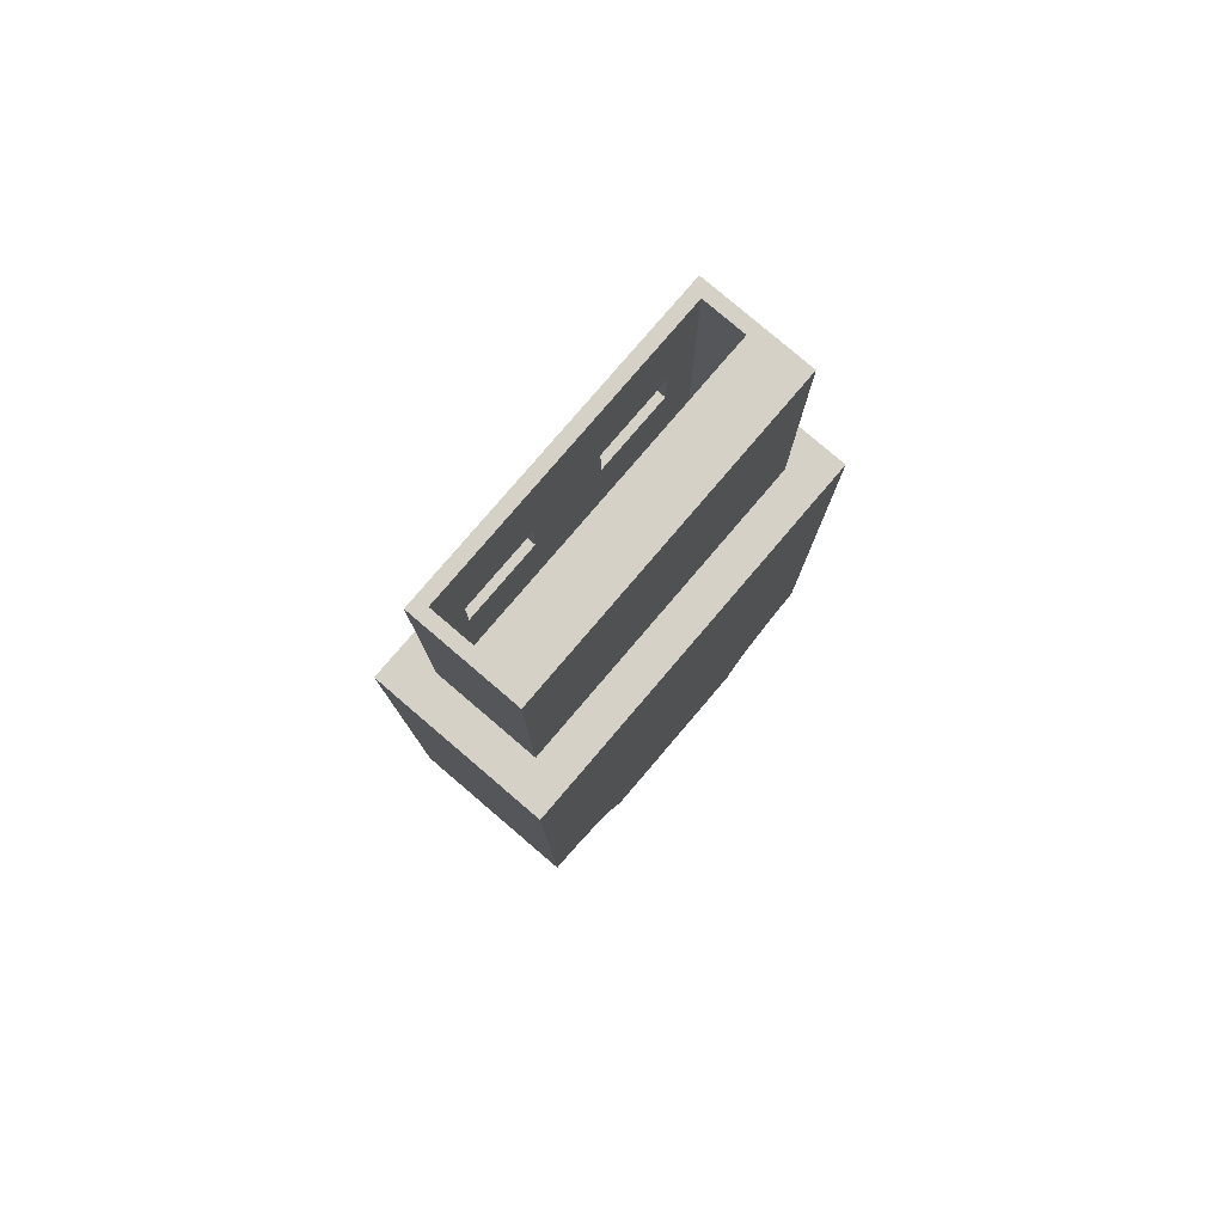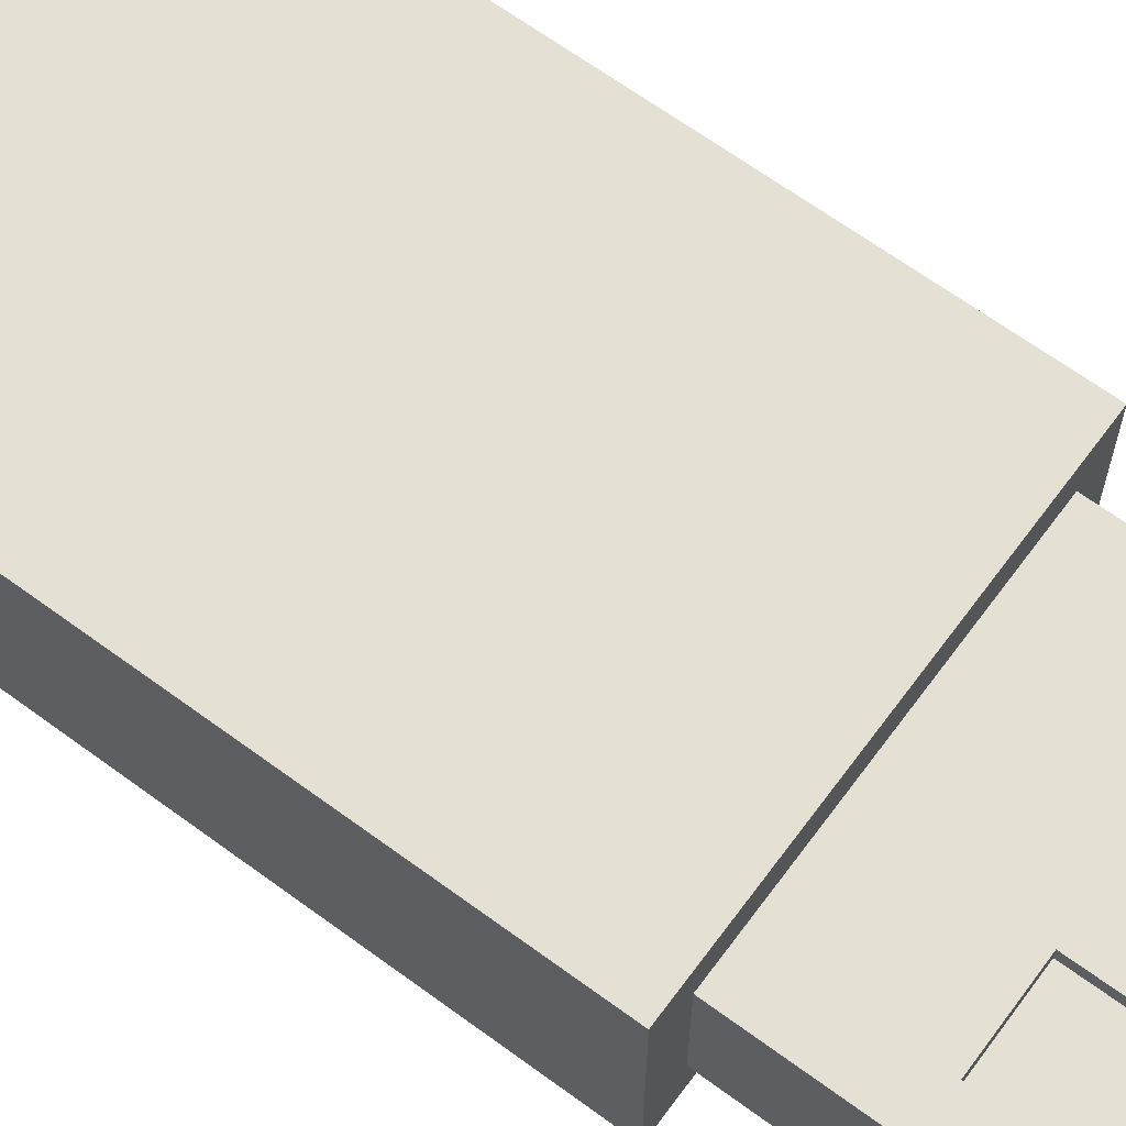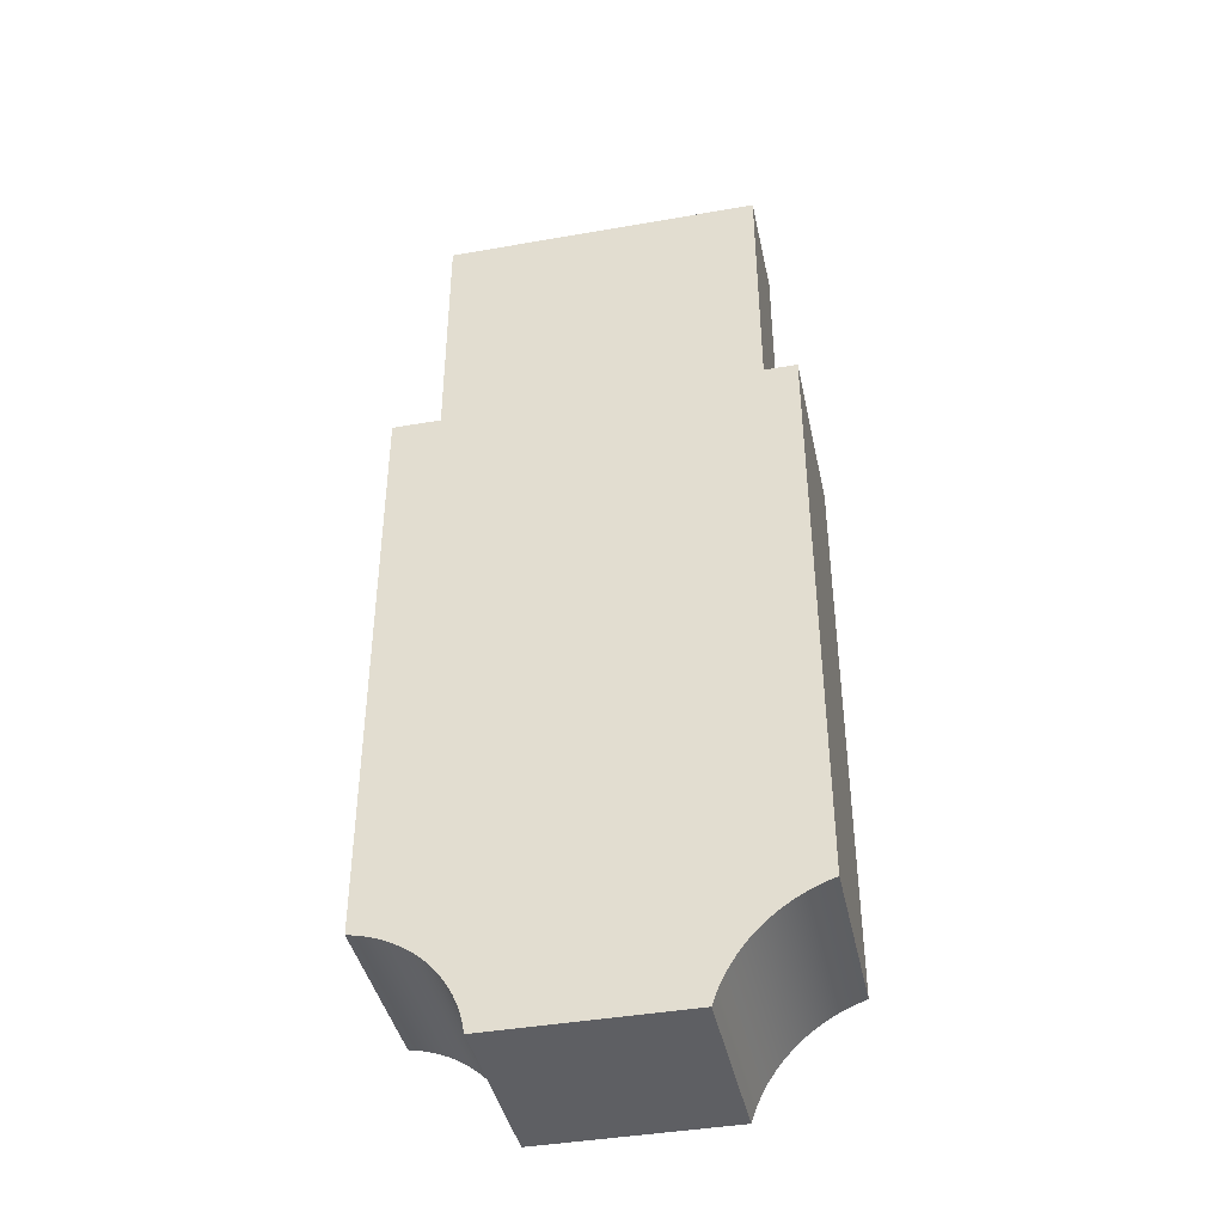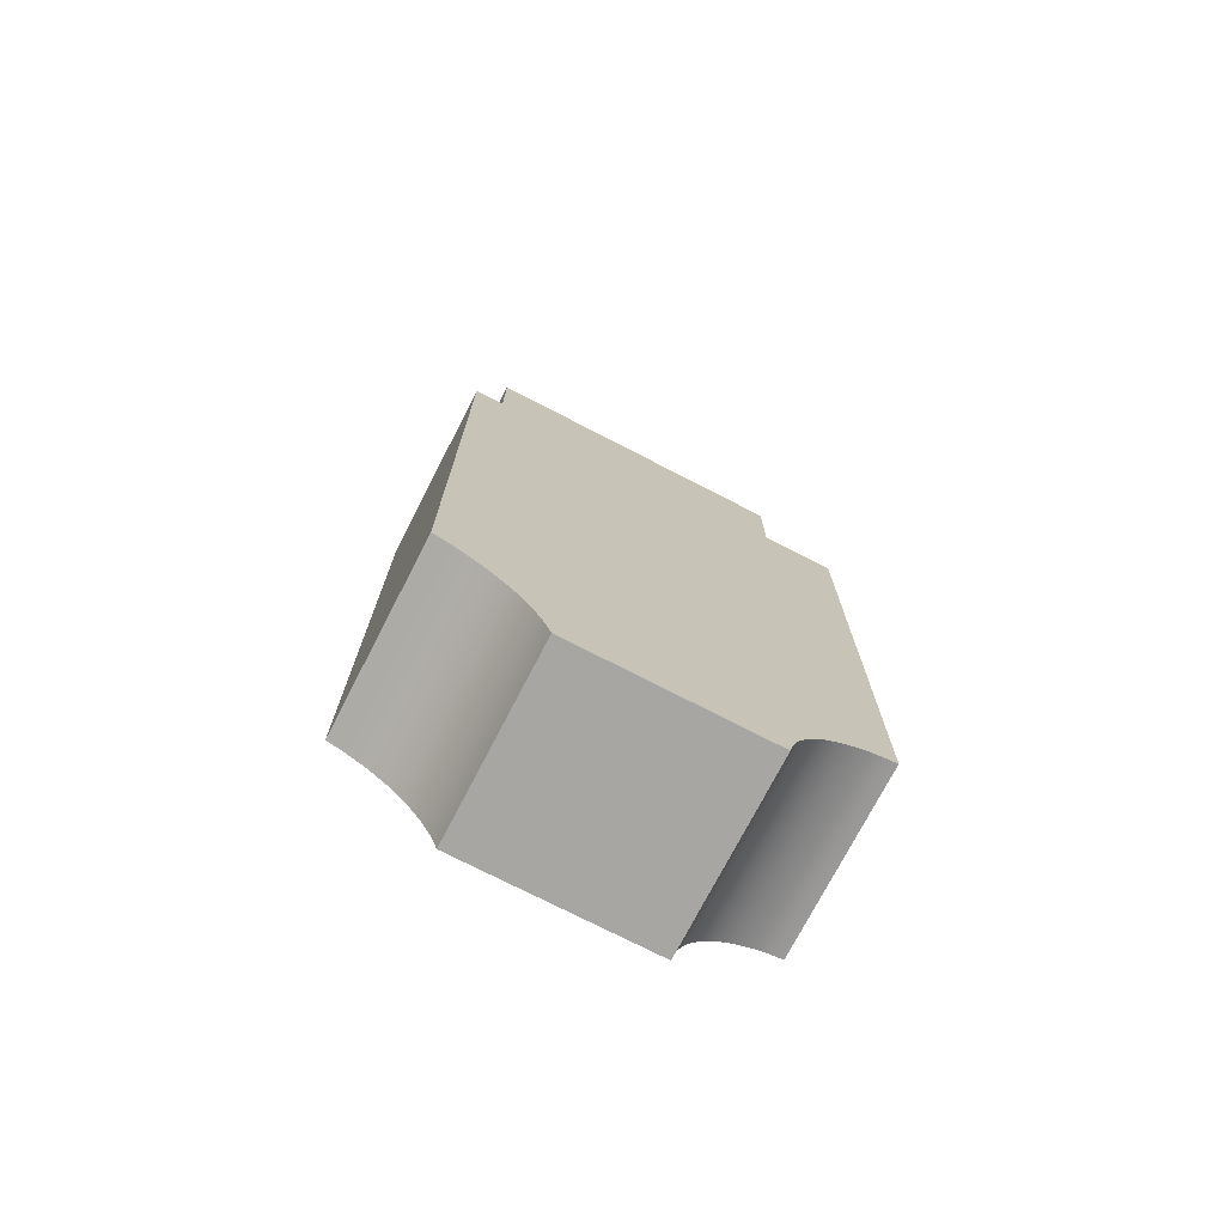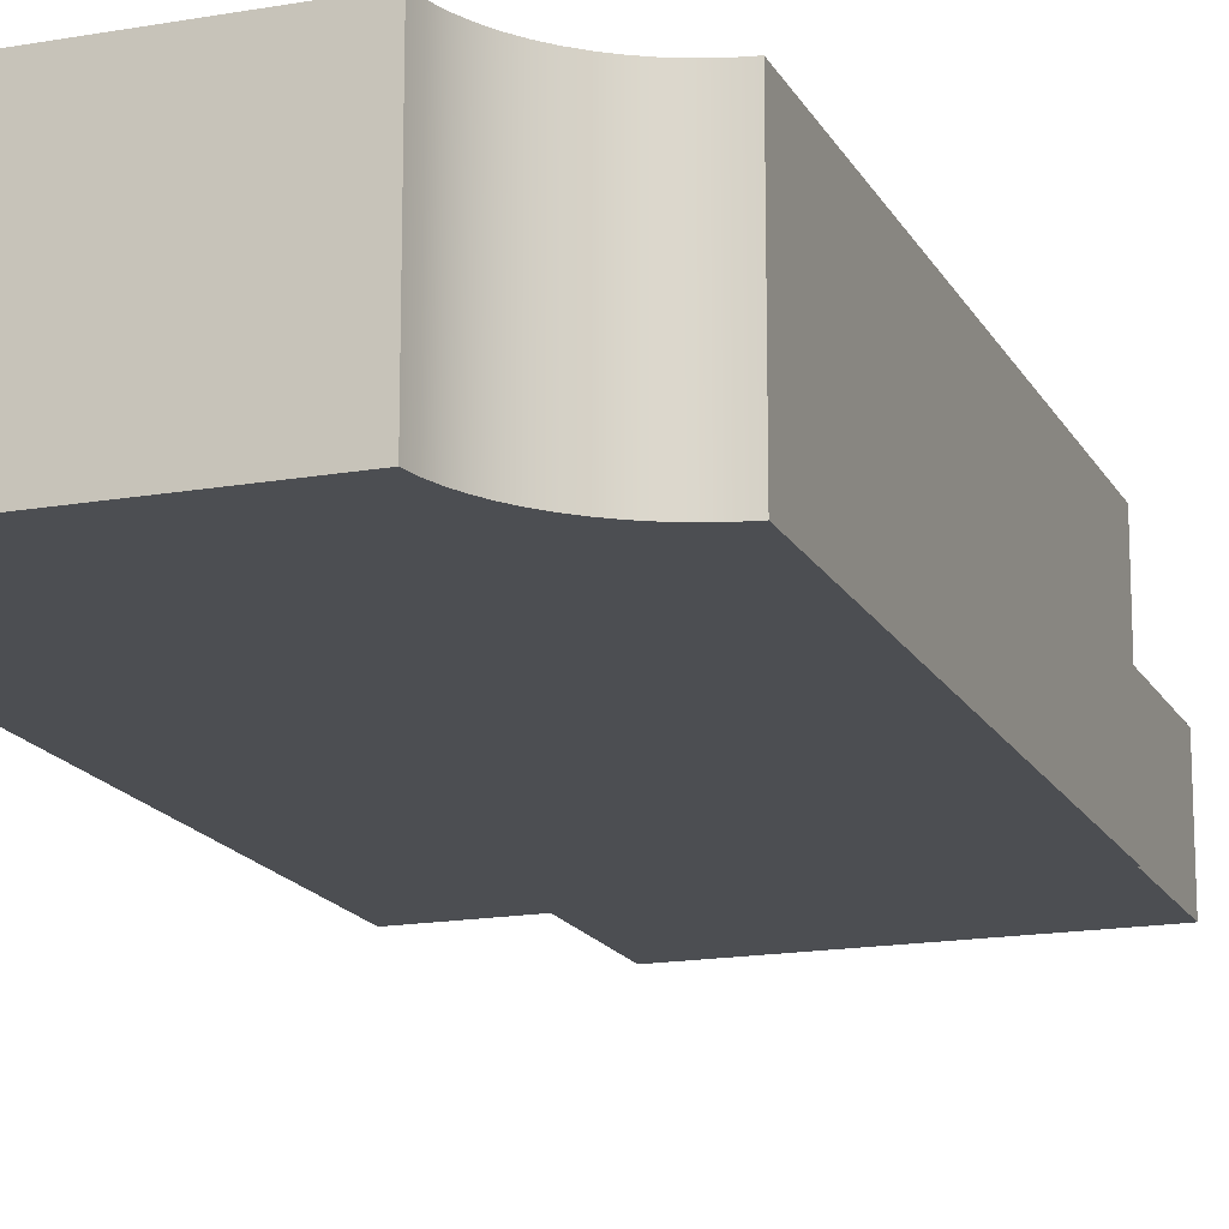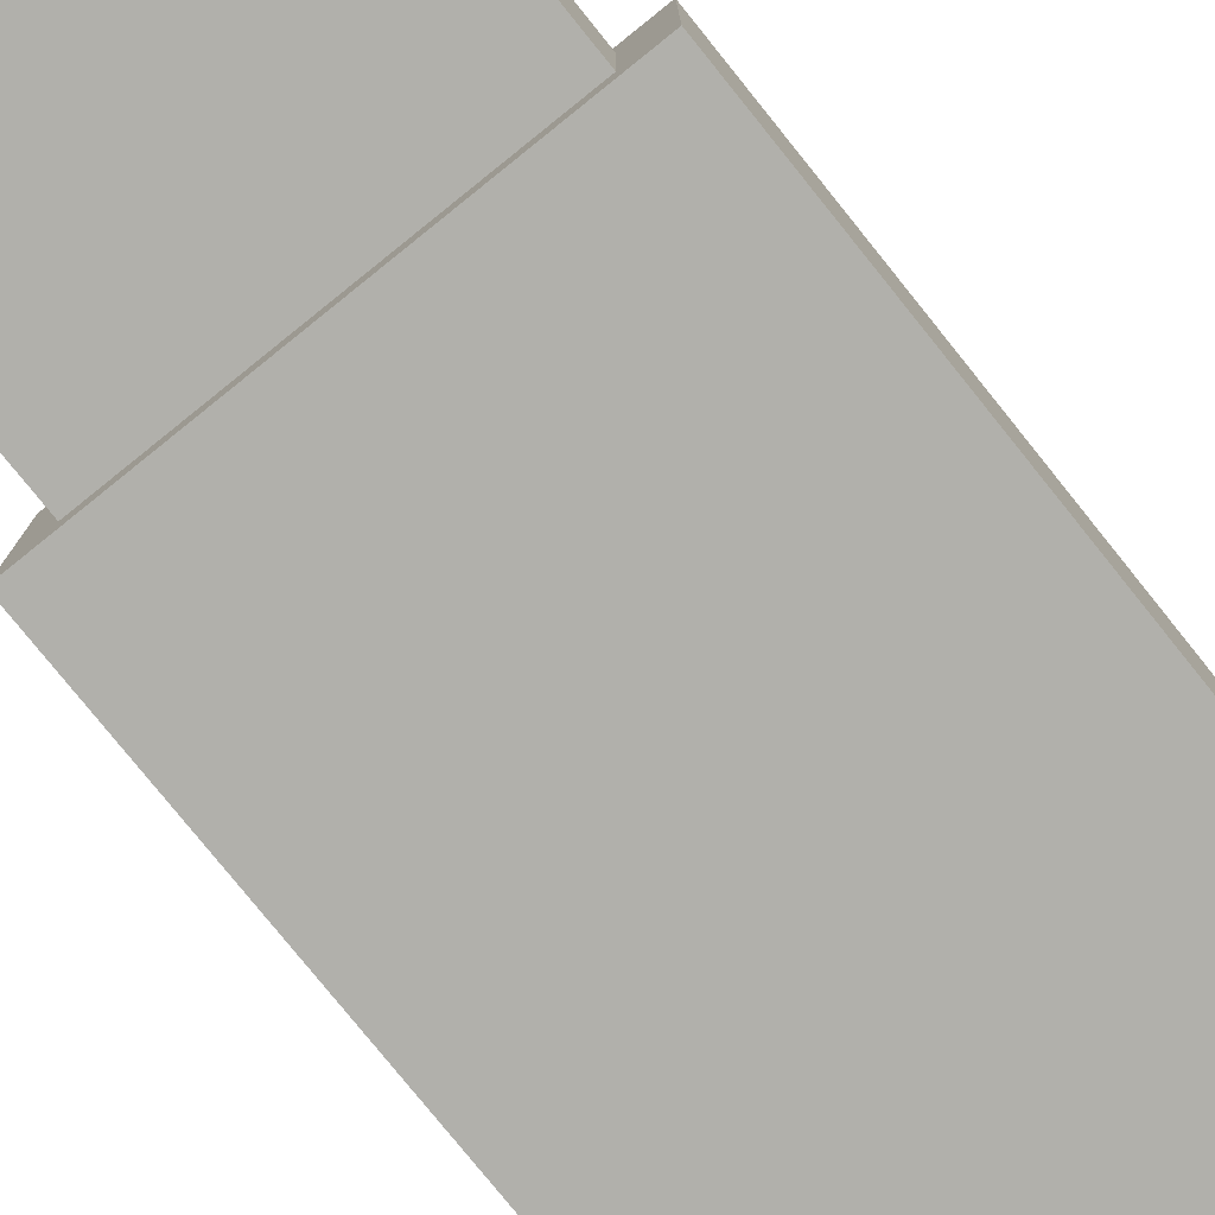
<metadata>
{"format":"obj","ext":"obj","renderer":"f3d","projection":"perspective","resolution":1024,"background":"white","views":[{"elev":79.6,"azim":-49.5,"up":"+Z"},{"elev":65.4,"azim":-53.5,"up":"+Y"},{"elev":-41.3,"azim":12.0,"up":"+Z"},{"elev":-74.0,"azim":152.7,"up":"+Z"},{"elev":-16.5,"azim":-160.2,"up":"+Y"},{"elev":-78.5,"azim":38.8,"up":"+Y"}]}
</metadata>
<code>
o mesh2/mesh2-geometry#mesh2-geometry
v 0.9642 -0.007418 0.3796
v 0.9642 -0.03243 0.3796
v 0.9642 -0.007418 0.3129
v 0.9614 -0.02961 0.3796
v 0.9642 -0.03243 0.3129
v 0.9537 -0.007418 0.3522
v 0.9614 -0.01992 0.3796
v 0.8934 -0.02961 0.3796
v 0.9726 0.000919 0.3129
v 0.8906 -0.03243 0.3129
v 0.9537 -0.007418 0.3411
v 0.8906 -0.007418 0.3796
v 0.8934 -0.01992 0.3796
v 0.9614 -0.01023 0.3796
v 0.8906 -0.03243 0.3796
v 0.9726 -0.04076 0.3129
v 0.8823 0.000919 0.3129
v 0.8906 -0.007418 0.3129
v 0.9537 -0.01023 0.3411
v 0.9357 -0.007418 0.3522
v 0.9614 -0.01992 0.3129
v 0.9726 0.000919 0.1807
v 0.8823 -0.04076 0.3129
v 0.9357 -0.007418 0.3411
v 0.9537 -0.01023 0.3522
v 0.8934 -0.01023 0.3796
v 0.9357 -0.01023 0.3522
v 0.8934 -0.01992 0.3129
v 0.9614 -0.01023 0.3129
v 0.9726 -0.04076 0.1807
v 0.9698 0.000919 0.1797
v 0.9698 -0.04076 0.1797
v 0.9177 -0.007418 0.3411
v 0.9357 -0.01023 0.3411
v 0.9177 -0.007418 0.3522
v 0.8934 -0.01023 0.3129
v 0.9672 0.000919 0.1786
v 0.8996 -0.007418 0.3411
v 0.8823 -0.04076 0.1807
v 0.9672 -0.04076 0.1786
v 0.8996 -0.007418 0.3522
v 0.8996 -0.0102 0.3522
v 0.9647 0.000919 0.1772
v 0.8823 0.000919 0.1807
v 0.8852 -0.04076 0.1801
v 0.9647 -0.04076 0.1772
v 0.9177 -0.0102 0.3411
v 0.9177 -0.0102 0.3522
v 0.8996 -0.0102 0.3411
v 0.9623 0.000919 0.1756
v 0.8852 0.000919 0.1801
v 0.888 -0.04076 0.1792
v 0.9623 -0.04076 0.1756
v 0.96 0.000919 0.1739
v 0.888 0.000919 0.1792
v 0.8907 -0.04076 0.1781
v 0.96 -0.04076 0.1739
v 0.9579 0.000919 0.1719
v 0.8907 0.000919 0.1781
v 0.8933 -0.04076 0.1766
v 0.9579 -0.04076 0.1719
v 0.956 0.000919 0.1698
v 0.8933 0.000919 0.1766
v 0.8957 -0.04076 0.1749
v 0.956 -0.04076 0.1698
v 0.9542 0.000919 0.1675
v 0.8957 0.000919 0.1749
v 0.8979 -0.04076 0.1729
v 0.9542 -0.04076 0.1675
v 0.9526 0.000919 0.1651
v 0.8979 0.000919 0.1729
v 0.8999 -0.04076 0.1707
v 0.9526 -0.04076 0.1651
v 0.9512 0.000919 0.1626
v 0.8999 0.000919 0.1707
v 0.9016 -0.04076 0.1683
v 0.9512 -0.04076 0.1626
v 0.9501 0.000919 0.16
v 0.9016 0.000919 0.1683
v 0.9031 -0.04076 0.1657
v 0.9501 -0.04076 0.16
v 0.9491 0.000919 0.1572
v 0.9031 0.000919 0.1657
v 0.9043 -0.04076 0.163
v 0.9491 -0.04076 0.1572
v 0.9057 0.000919 0.1572
v 0.9043 0.000919 0.163
v 0.9051 -0.04076 0.1602
v 0.9057 -0.04076 0.1572
v 0.9051 0.000919 0.1602
f 1 2 3
f 1 4 2
f 5 3 2
f 3 6 1
f 7 4 1
f 8 2 4
f 5 2 10
f 6 3 11
f 12 1 6
f 14 7 1
f 2 8 15
f 15 10 2
f 18 11 3
f 11 19 6
f 12 14 1
f 20 12 6
f 7 14 21
f 12 15 8
f 13 12 8
f 15 12 10
f 24 11 18
f 11 24 19
f 25 6 19
f 14 12 26
f 24 12 20
f 20 6 27
f 29 21 14
f 26 12 13
f 18 10 12
f 33 24 18
f 34 19 24
f 25 27 6
f 19 14 25
f 26 25 14
f 35 12 24
f 20 27 24
f 28 36 13
f 28 21 36
f 29 36 21
f 14 19 29
f 26 13 36
f 12 38 18
f 35 24 33
f 38 33 18
f 34 36 19
f 34 24 27
f 27 25 26
f 41 12 35
f 36 29 19
f 36 42 26
f 38 12 41
f 33 47 35
f 33 38 47
f 27 36 34
f 48 27 26
f 41 35 42
f 42 36 49
f 42 48 26
f 41 42 38
f 48 35 47
f 49 47 38
f 47 36 27
f 47 27 48
f 48 42 35
f 49 36 47
f 49 38 42
f 3 2 1
f 2 4 1
f 2 3 5
f 1 6 3
f 1 4 7
f 4 2 8
f 9 5 3
f 10 2 5
f 11 3 6
f 6 1 12
f 4 13 7
f 1 7 14
f 15 8 2
f 13 4 8
f 16 5 9
f 9 3 17
f 2 10 15
f 5 16 10
f 3 11 18
f 6 19 11
f 1 14 12
f 6 12 20
f 13 21 7
f 21 14 7
f 8 15 12
f 8 12 13
f 22 16 9
f 18 17 3
f 17 22 9
f 10 12 15
f 23 10 16
f 18 11 24
f 19 24 11
f 19 6 25
f 26 12 14
f 20 12 24
f 27 6 20
f 21 13 28
f 14 21 29
f 13 12 26
f 16 22 30
f 10 17 18
f 22 17 31
f 12 10 18
f 10 23 17
f 16 32 23
f 18 24 33
f 24 19 34
f 6 27 25
f 25 14 19
f 14 25 26
f 24 12 35
f 24 27 20
f 13 36 28
f 36 21 28
f 21 36 29
f 29 19 14
f 36 13 26
f 22 32 30
f 32 16 30
f 31 17 37
f 32 22 31
f 18 38 12
f 39 17 23
f 23 32 40
f 33 24 35
f 18 33 38
f 19 36 34
f 27 24 34
f 26 25 27
f 35 12 41
f 19 29 36
f 26 42 36
f 37 17 43
f 40 31 37
f 31 40 32
f 41 12 38
f 17 39 44
f 23 45 39
f 23 40 46
f 35 47 33
f 47 38 33
f 34 36 27
f 26 27 48
f 42 35 41
f 49 36 42
f 26 48 42
f 43 17 50
f 46 37 43
f 37 46 40
f 38 42 41
f 39 51 44
f 51 17 44
f 51 39 45
f 23 52 45
f 23 46 53
f 47 35 48
f 38 47 49
f 27 36 47
f 48 27 47
f 35 42 48
f 47 36 49
f 42 38 49
f 50 17 54
f 53 43 50
f 43 53 46
f 55 17 51
f 45 55 51
f 55 45 52
f 23 56 52
f 23 53 57
f 54 17 58
f 57 50 54
f 50 57 53
f 59 17 55
f 52 59 55
f 59 52 56
f 23 60 56
f 23 57 61
f 58 17 62
f 61 54 58
f 54 61 57
f 63 17 59
f 56 63 59
f 63 56 60
f 23 64 60
f 23 61 65
f 62 17 66
f 62 61 58
f 67 17 63
f 60 67 63
f 67 60 64
f 23 68 64
f 61 62 65
f 23 65 69
f 66 17 70
f 66 65 62
f 71 17 67
f 64 71 67
f 71 64 68
f 23 72 68
f 65 66 69
f 23 69 73
f 70 17 74
f 70 69 66
f 75 17 71
f 72 71 68
f 23 76 72
f 69 70 73
f 23 73 77
f 74 17 78
f 74 73 70
f 79 17 75
f 71 72 75
f 76 75 72
f 23 80 76
f 73 74 77
f 23 77 81
f 78 17 82
f 78 77 74
f 83 17 79
f 75 76 79
f 80 79 76
f 23 84 80
f 77 78 81
f 23 81 85
f 82 17 86
f 82 81 78
f 87 17 83
f 79 80 83
f 84 83 80
f 23 88 84
f 81 82 85
f 23 85 89
f 86 17 90
f 89 82 86
f 90 17 87
f 83 84 87
f 88 87 84
f 23 89 88
f 82 89 85
f 90 89 86
f 87 88 90
f 89 90 88
f 3 5 9
f 9 5 16
f 17 3 9
f 10 16 5
f 9 16 22
f 3 17 18
f 9 22 17
f 16 10 23
f 30 22 16
f 18 17 10
f 31 17 22
f 17 23 10
f 23 32 16
f 30 32 22
f 30 16 32
f 37 17 31
f 31 22 32
f 23 17 39
f 40 32 23
f 43 17 37
f 37 31 40
f 32 40 31
f 44 39 17
f 39 45 23
f 46 40 23
f 50 17 43
f 43 37 46
f 40 46 37
f 44 51 39
f 44 17 51
f 45 39 51
f 45 52 23
f 53 46 23
f 54 17 50
f 50 43 53
f 46 53 43
f 51 17 55
f 51 55 45
f 52 45 55
f 52 56 23
f 57 53 23
f 58 17 54
f 54 50 57
f 53 57 50
f 55 17 59
f 55 59 52
f 56 52 59
f 56 60 23
f 61 57 23
f 62 17 58
f 58 54 61
f 57 61 54
f 59 17 63
f 59 63 56
f 60 56 63
f 60 64 23
f 65 61 23
f 66 17 62
f 58 61 62
f 63 17 67
f 63 67 60
f 64 60 67
f 64 68 23
f 65 62 61
f 69 65 23
f 70 17 66
f 62 65 66
f 67 17 71
f 67 71 64
f 68 64 71
f 68 72 23
f 69 66 65
f 73 69 23
f 74 17 70
f 66 69 70
f 71 17 75
f 68 71 72
f 72 76 23
f 73 70 69
f 77 73 23
f 78 17 74
f 70 73 74
f 75 17 79
f 75 72 71
f 72 75 76
f 76 80 23
f 77 74 73
f 81 77 23
f 82 17 78
f 74 77 78
f 79 17 83
f 79 76 75
f 76 79 80
f 80 84 23
f 81 78 77
f 85 81 23
f 86 17 82
f 78 81 82
f 83 17 87
f 83 80 79
f 80 83 84
f 84 88 23
f 85 82 81
f 89 85 23
f 90 17 86
f 86 82 89
f 87 17 90
f 87 84 83
f 84 87 88
f 88 89 23
f 85 89 82
f 86 89 90
f 90 88 87
f 88 90 89
f 7 13 4
f 8 4 13
f 7 21 13
f 28 13 21

</code>
